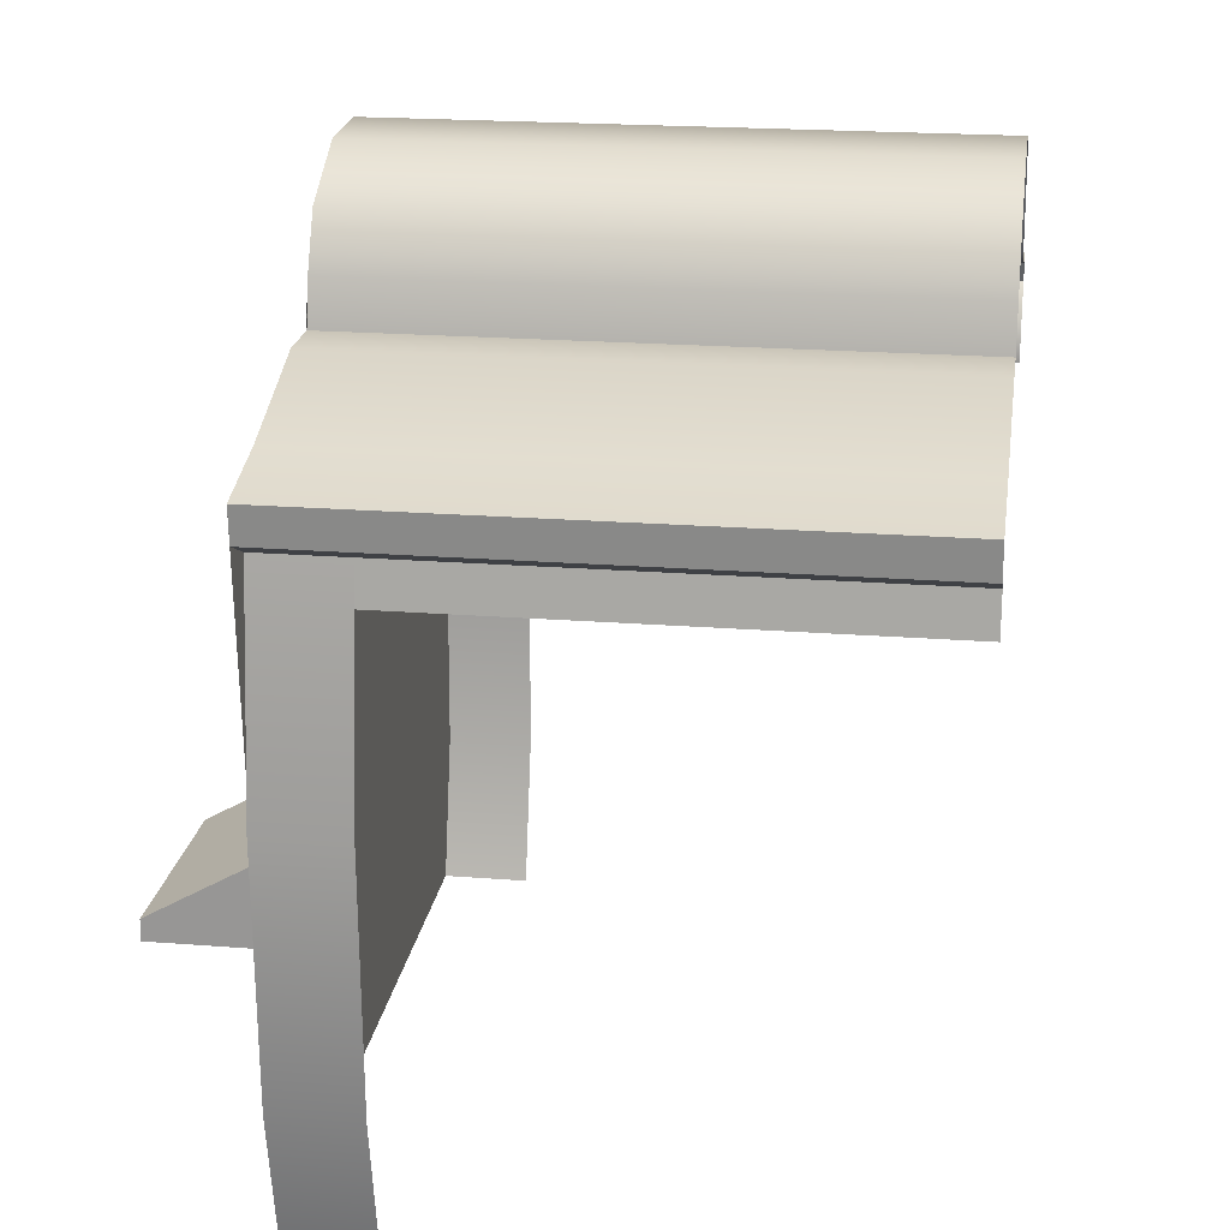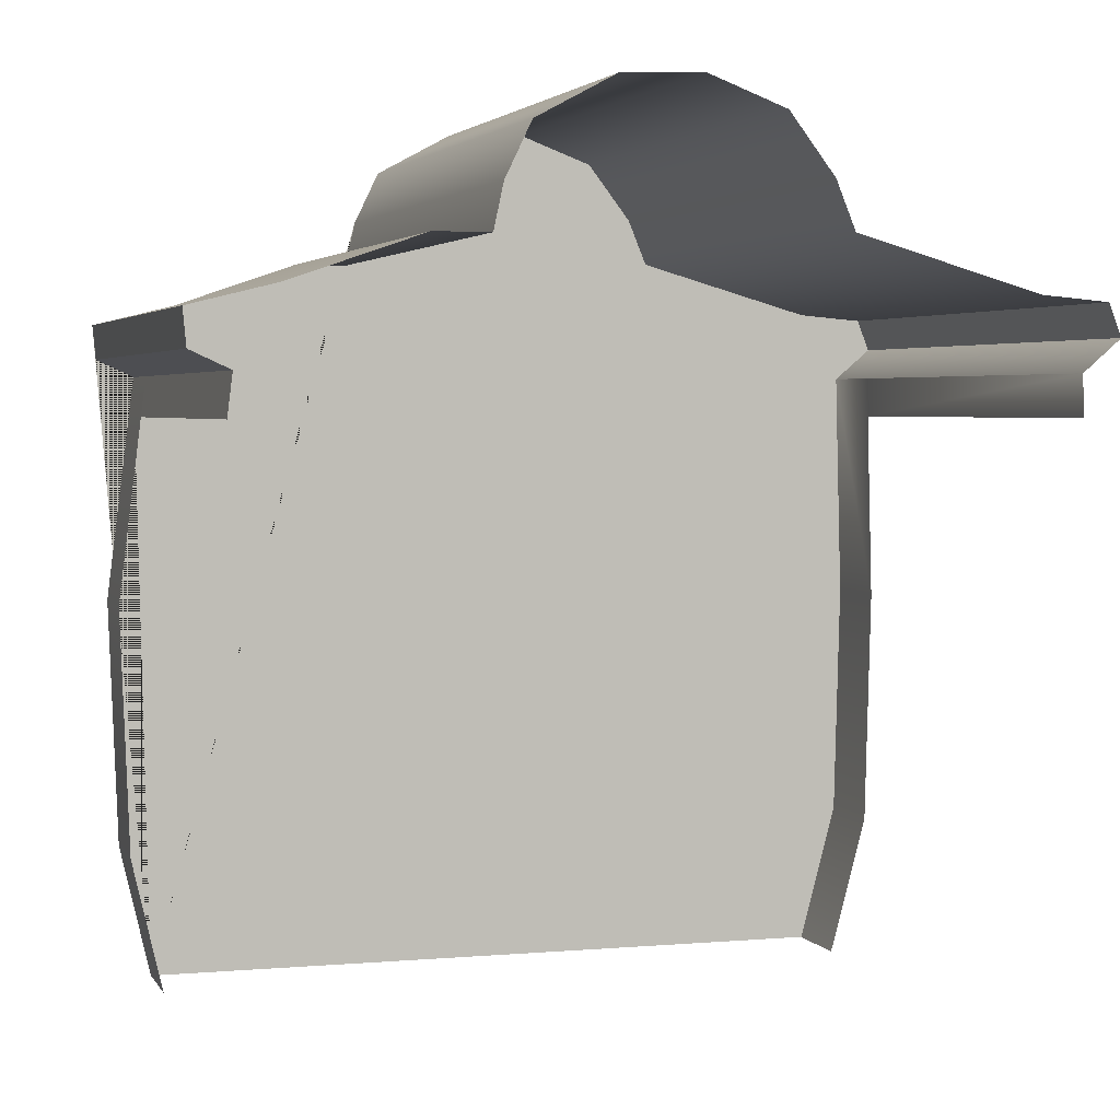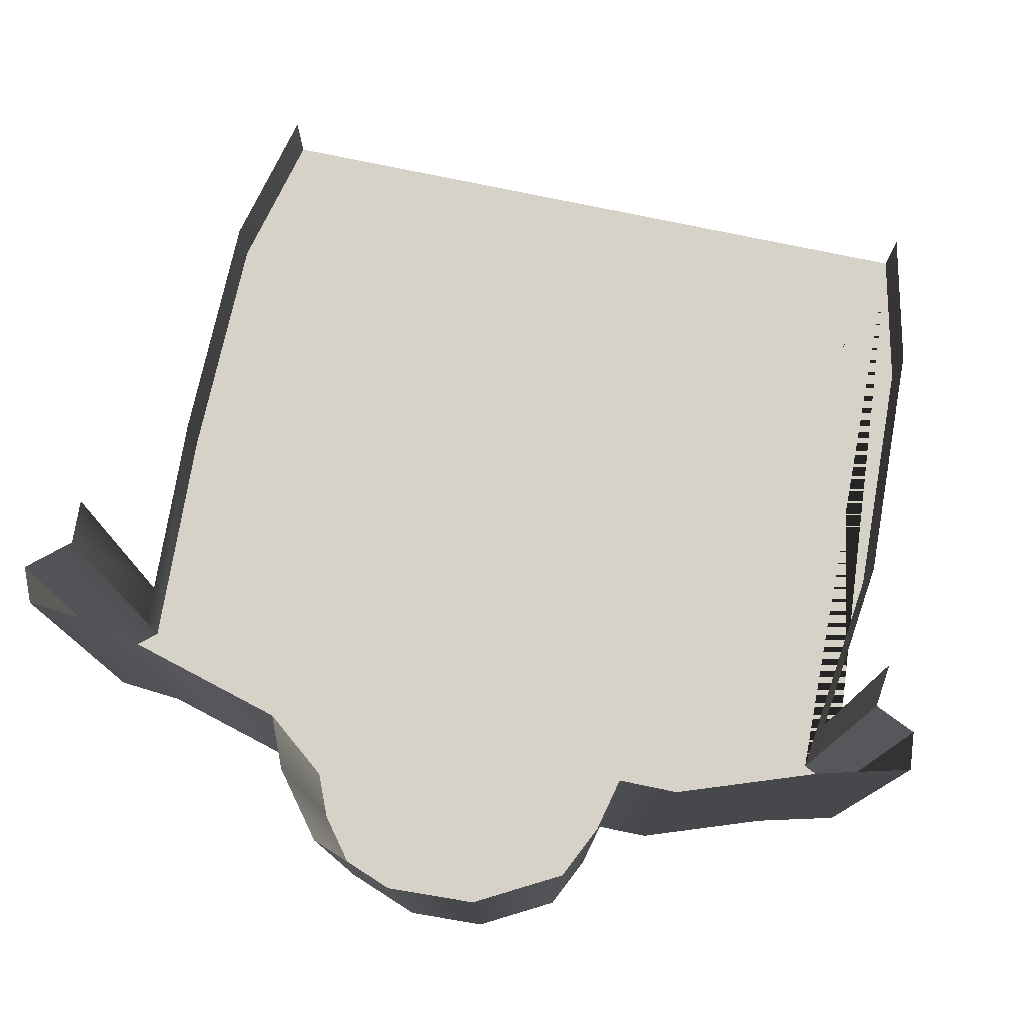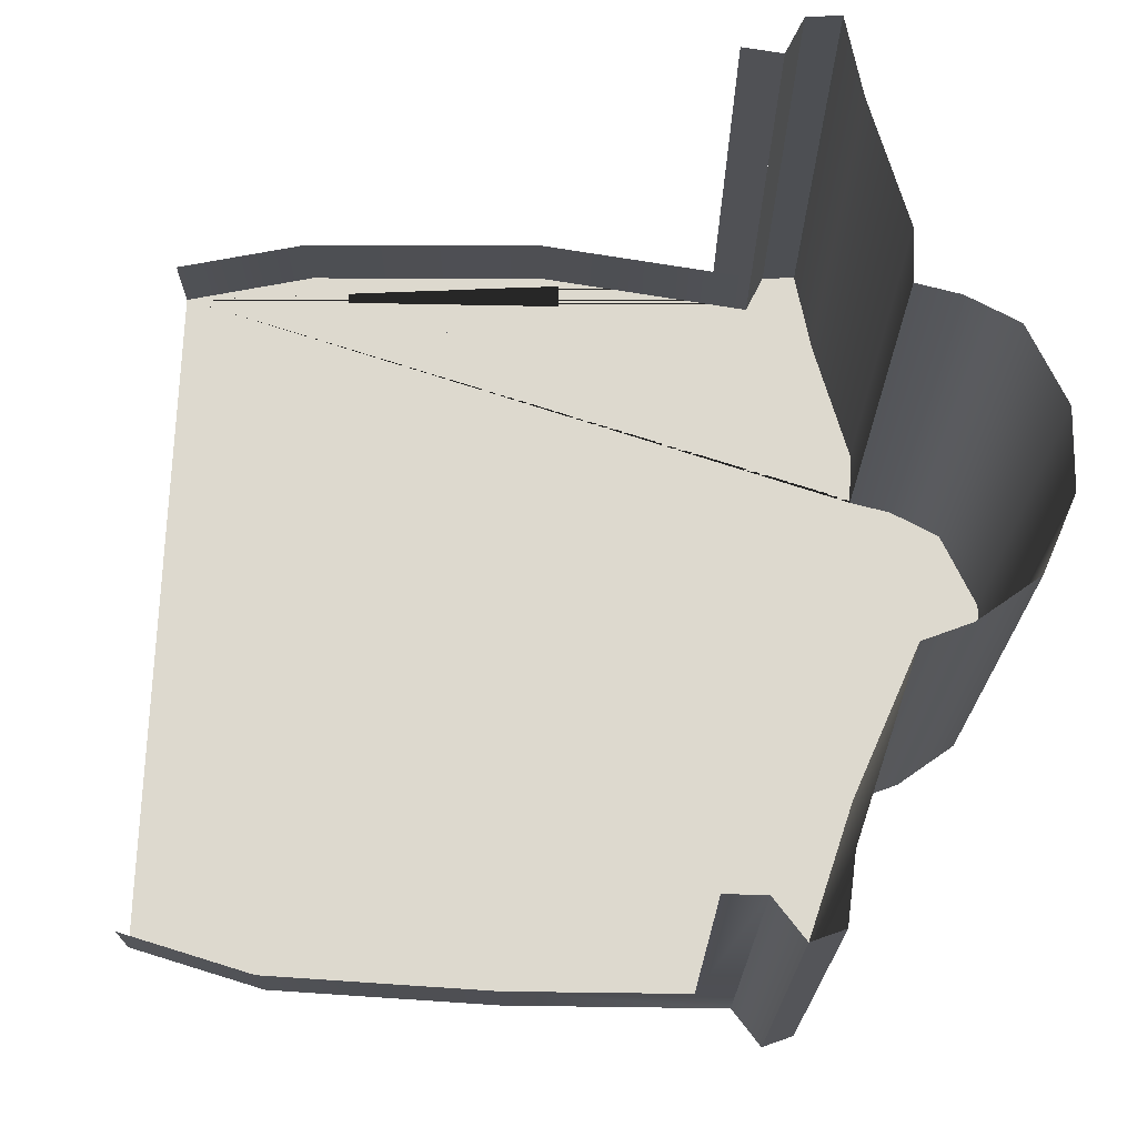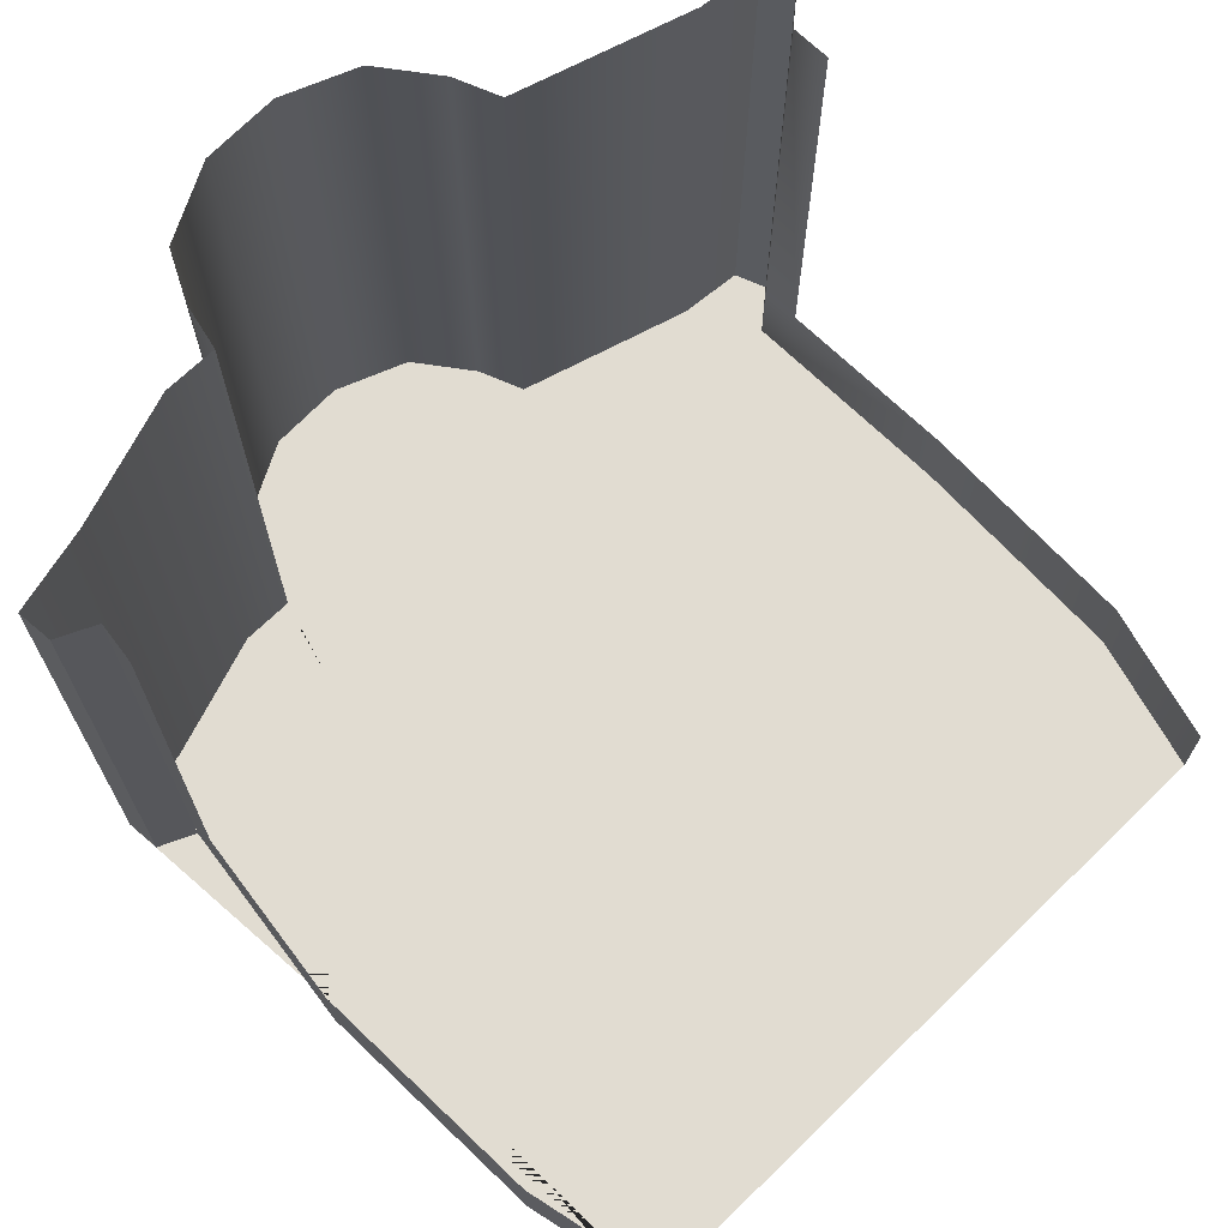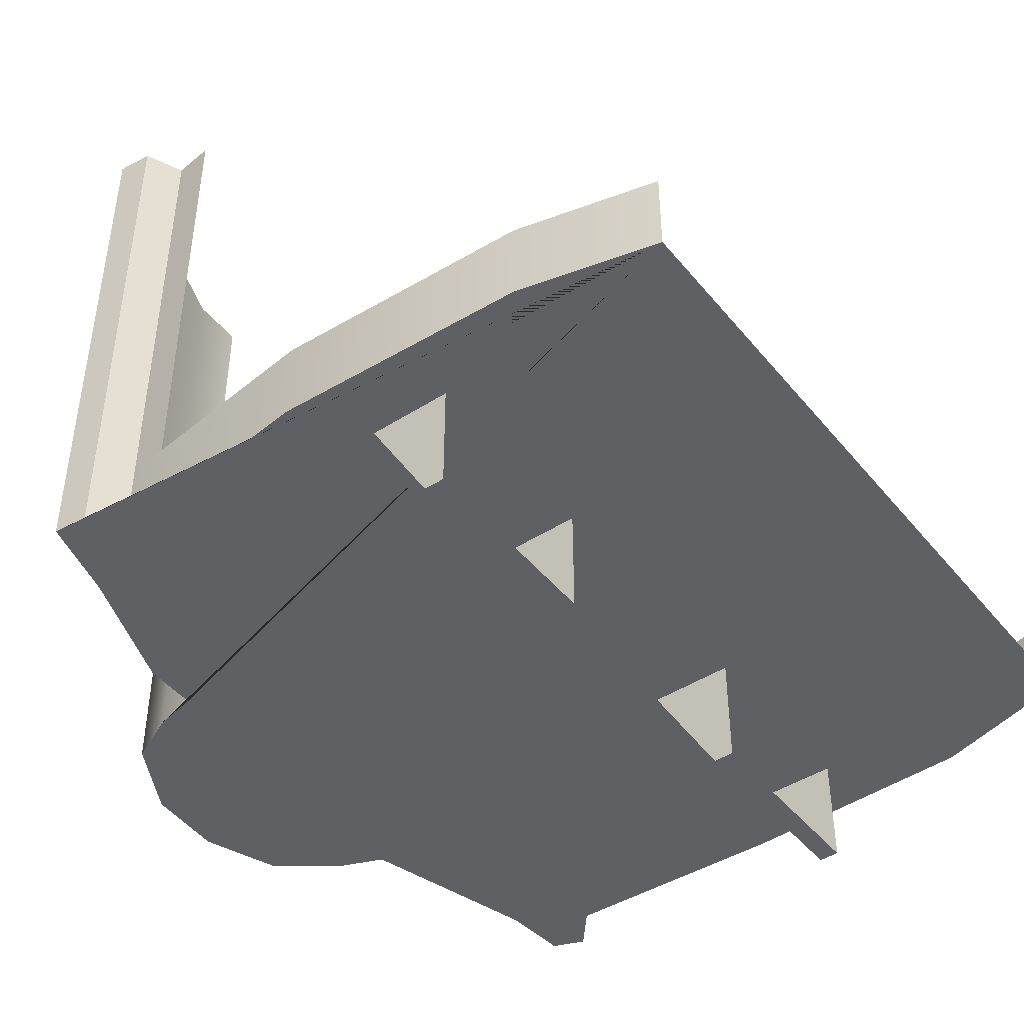
<metadata>
{"format":"obj","ext":"obj","renderer":"f3d","projection":"perspective","resolution":1024,"background":"white","views":[{"elev":20.4,"azim":98.2,"up":"+Z"},{"elev":3.2,"azim":163.2,"up":"+Z"},{"elev":78.6,"azim":11.6,"up":"+Y"},{"elev":71.8,"azim":-87.7,"up":"+Y"},{"elev":69.3,"azim":135.8,"up":"+Y"},{"elev":-45.3,"azim":126.5,"up":"+Y"}]}
</metadata>
<code>
v 1.338 -3 10.63
v 1.338 -3 4.54
v 6.838 -3 4.54
v 6.838 -3 10.63
v 18.03 -3 10.84
v 18.03 -3 4.744
v 23.53 -3 4.744
v 23.53 -3 10.84
v 10.68 -3 27.84
v 10.68 -3 25.63
v 13.8 -3 25.63
v 13.8 -3 27.84
v 25 -3 0
v 26.1 -3 4.744
v 26.43 -3 13.53
v 25.44 -3 21.4
v 26.76 -3 22.01
v 26.87 -3 23.22
v 24.02 -3 23.92
v 19.63 -3 25.44
v 17.77 -3 25.44
v 17.44 -3 26.95
v 16.56 -3 28.77
v 13.93 -3 30.18
v 11.19 -3 30.28
v 8.554 -3 29.27
v 7.019 -3 27.26
v 6.361 -3 25.64
v 0.1097 -3 23.82
v -2.193 -3 23.62
v -2.632 -3 22.51
v -1.316 -3 21.4
v -1.535 -3 13.32
v -1.316 -3 4.946
v 0 -3 0
v 25.44 17.04 21.4
v 25.44 0 21.4
v 25.62 0 20
v 25.62 17.04 20
v 26.43 0 13.53
v 26.1 0 4.744
v 25 0 0
v 26.76 17.04 22.01
v 26.87 17.04 23.22
v -2.193 17.04 23.62
v 0.1097 17.04 23.82
v 6.361 17.04 25.64
v 7.019 17.04 27.26
v 8.554 17.04 29.27
v 11.19 17.04 30.28
v 13.93 17.04 30.18
v 16.56 17.04 28.77
v 17.44 17.04 26.95
v 17.77 17.04 25.44
v 19.63 17.04 25.44
v 24.02 17.04 23.92
v -1.354 0 20
v -1.316 0 21.4
v -1.316 17.04 21.4
v -1.354 17.04 20
v -1.535 0 13.32
v -2.632 17.04 22.51
v 0 0 0
v -1.316 0 4.946
v 7.818 -3 11.86
v 7.818 -6.932 9.641
v 7.818 -3 9.641
v 0.8834 -3 11.86
v 0.8834 -6.932 9.641
v 0.8834 -6.932 8.948
v 7.818 -6.932 8.948
v 0.8834 -3 9.641
v 0.8834 -3 8.948
v 7.818 -6.935 8.933
v 7.818 -3.003 8.933
v 17.11 -6.932 9.641
v 17.11 -6.932 8.948
v 24.05 -6.932 8.948
v 24.05 -6.932 9.641
v 17.11 -3 11.86
v 24.05 -3 11.86
v 17.11 -3 9.641
v 17.11 -3 8.948
v 24.05 -6.935 8.933
v 24.05 -3.003 8.933
v 24.05 -3 9.641
v 26.43 -3 -2
v 26.43 -3 20
v -1.316 -3 20
v -1.316 -3 -2
v 26.43 0 -2
v 26.43 0 20
v -1.316 0 20
v -1.316 0 -2
v -0.225 -3.025 6.301
v 8.941 -3.025 6.301
v 8.941 -3.025 12.49
v -0.225 -3.025 12.49
v 16.07 -3.025 6.301
v 25.24 -3.025 6.301
v 25.24 -3.025 12.49
v 16.07 -3.025 12.49
g decals decal_base MM_A2_front MM_A2
f 1 2 3 4
f 5 6 7 8
f 9 10 11 12
g decal_base MM_A2_front MM_A2
f 13 14 15 16 17 18 19 20 21 22 23 24 25 26 27 28 29 30 31 32 33 34 35
g o176 MM_A2
f 36 37 38 39
f 37 16 15 40
f 40 15 14 41
f 41 14 13 42
f 43 17 16 36
f 44 18 17 43
g o177 MM_A2
f 45 30 29 46
f 46 29 28 47
f 47 28 27 48
f 48 27 26 49
f 49 26 25 50
f 50 25 24 51
f 51 24 23 52
f 53 22 21 54
f 52 23 22 53
f 55 20 19 56
f 54 21 20 55
f 56 19 18 44
g o178 MM_A2
f 57 58 59 60
f 61 33 32 58
f 59 32 31 62
f 62 31 30 45
f 63 35 34 64
f 64 34 33 61
g MM_A2_left_awning_outside MM_A2_left_awning MM_A2_awnings MM_A2
f 65 65 66 67
f 68 69 66 65
f 69 70 71 66
f 72 69 68 68
f 72 73 70 69
f 66 74 75 67
g MM_A2_left_awning_inside MM_A2_left_awning MM_A2_awnings MM_A2
f 67 75 74 66
f 67 66 65 65
f 65 66 69 68
f 66 71 70 69
f 68 68 69 72
f 69 70 73 72
g MM_A2_right_awning_outside MM_A2_right_awning MM_A2_awnings MM_A2
f 76 77 78 79
f 80 76 79 81
f 82 76 80 80
f 82 83 77 76
f 79 84 85 86
f 81 81 79 86
g MM_A2_right_awning_inside MM_A2_right_awning MM_A2_awnings MM_A2
f 86 85 84 79
f 86 79 81 81
f 81 79 76 80
f 79 78 77 76
f 80 80 76 82
f 76 77 83 82
g MM_A2_camera_collisions MM_A2
f 87 88 89 90
f 91 92 88 87
f 90 89 93 94
g o1 square_drop_shadow MM_A2
f 95 96 97 98
g o1_1 square_drop_shadow MM_A2
f 99 100 101 102

</code>
